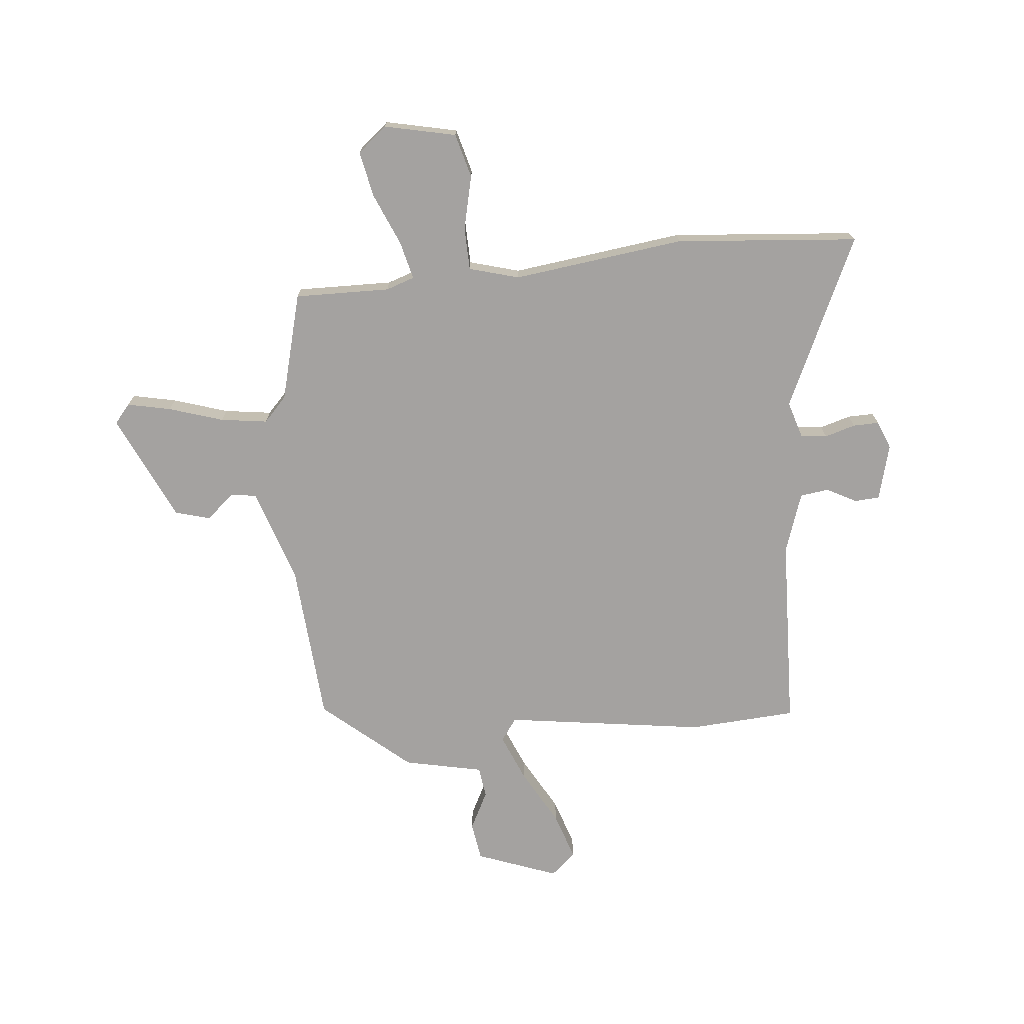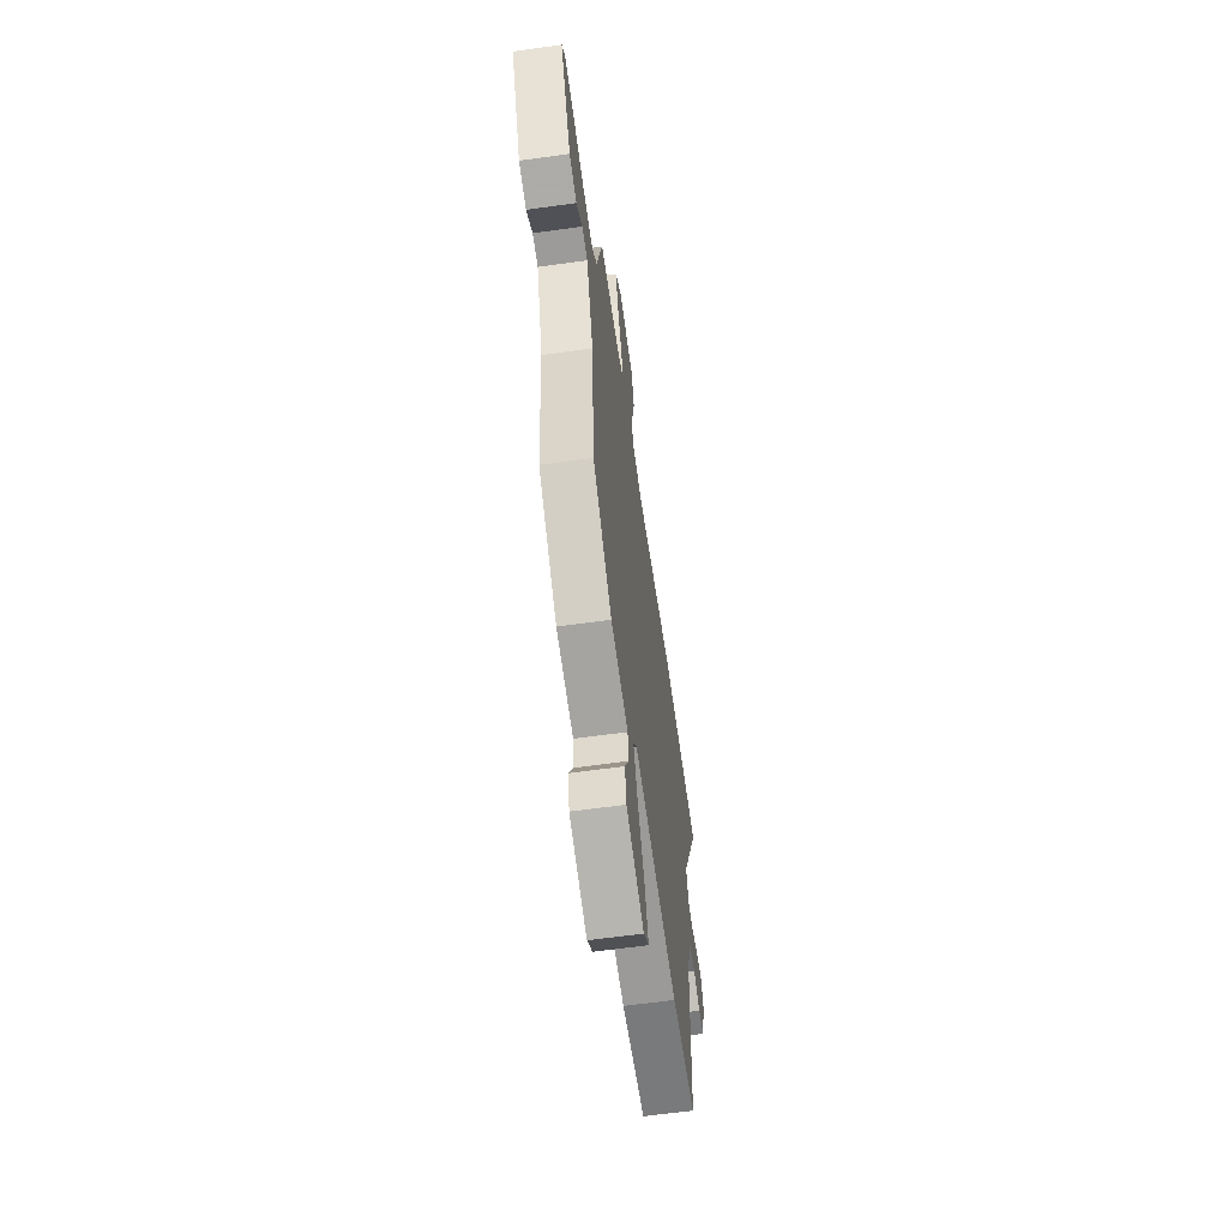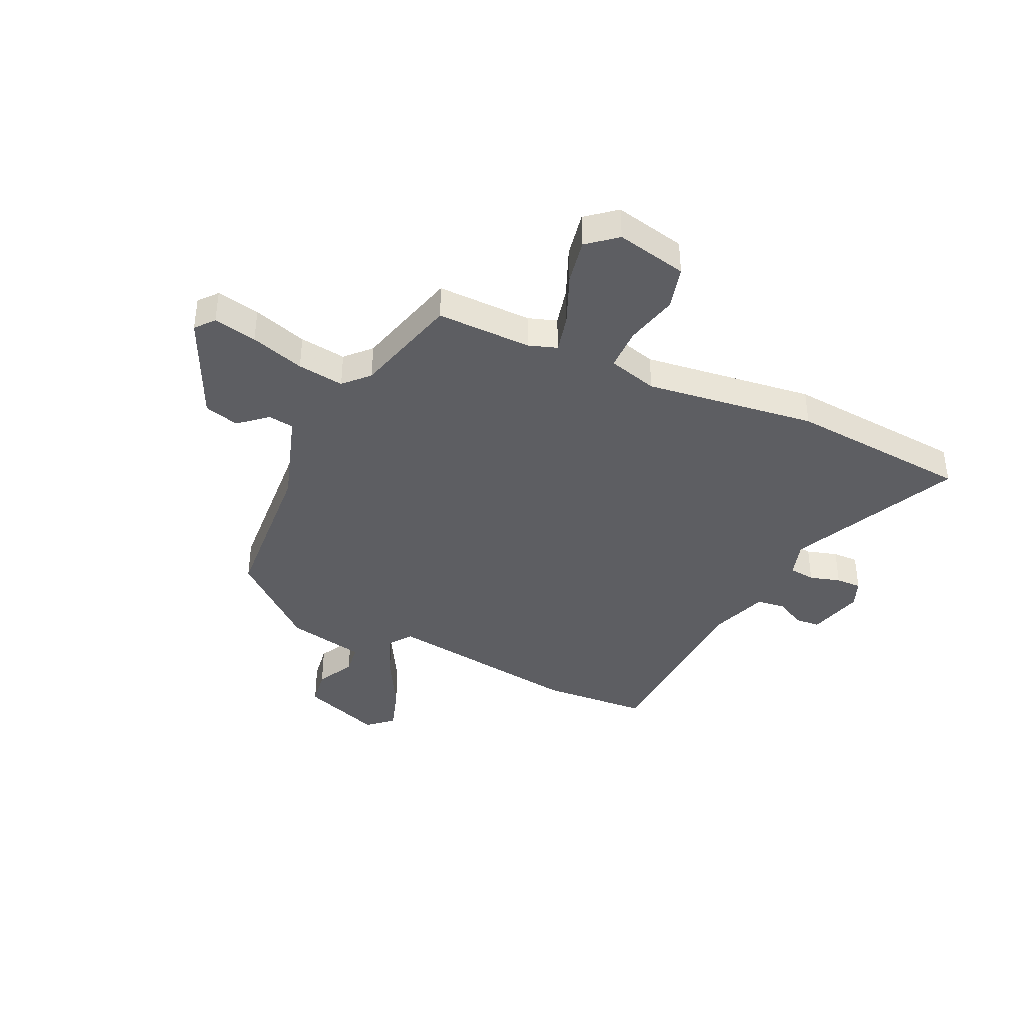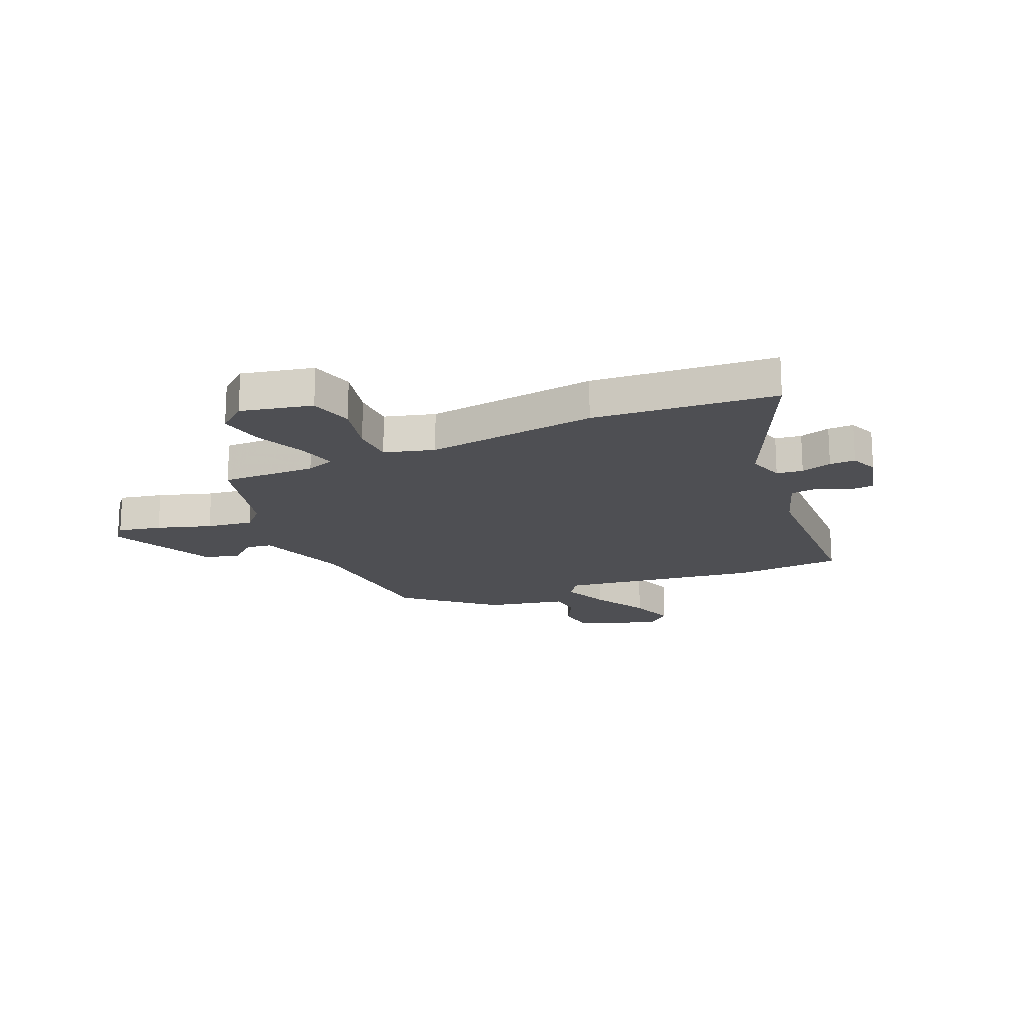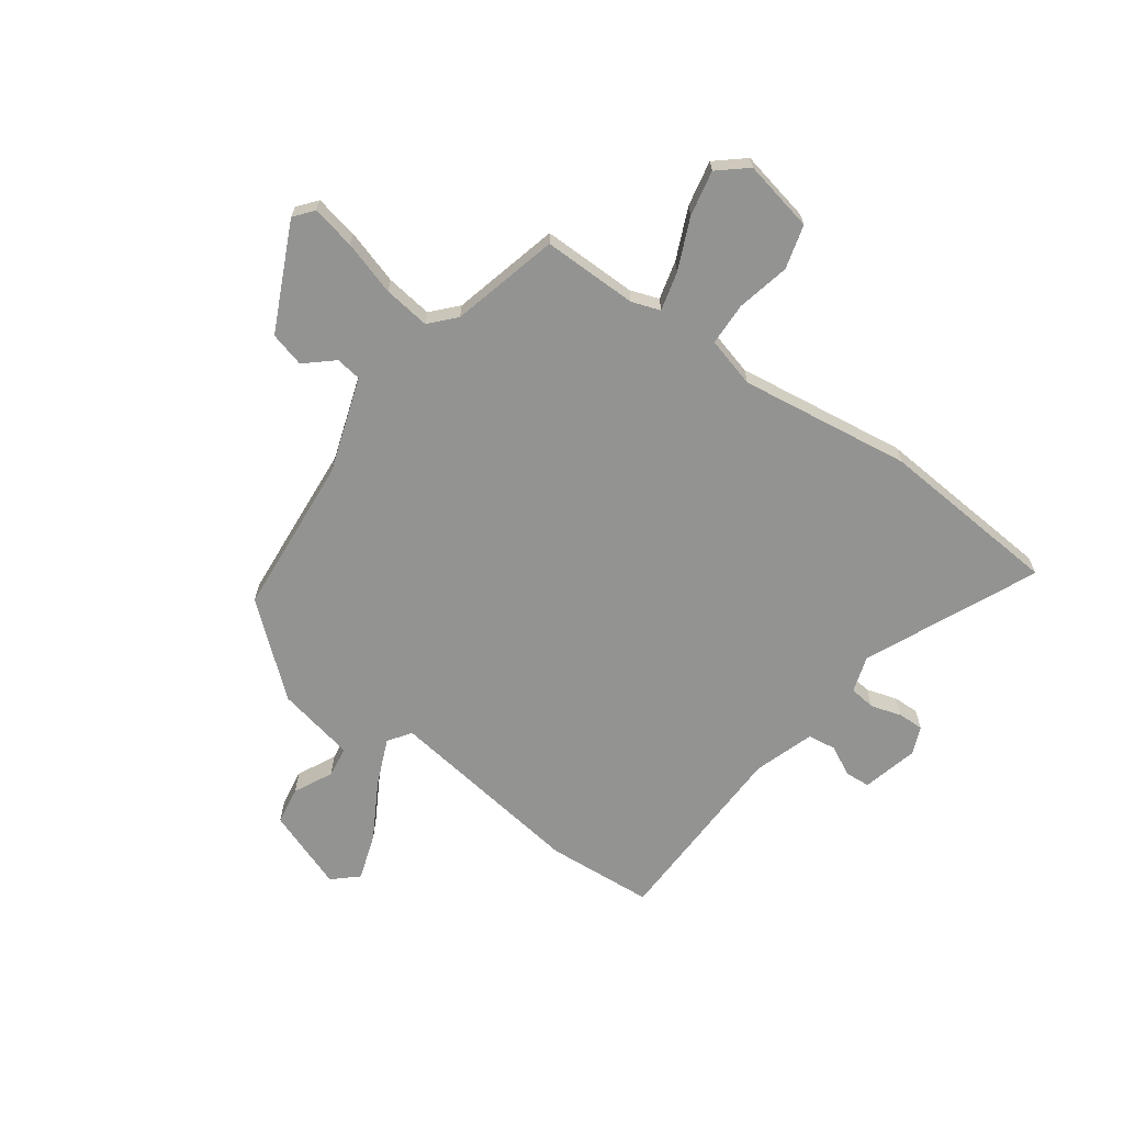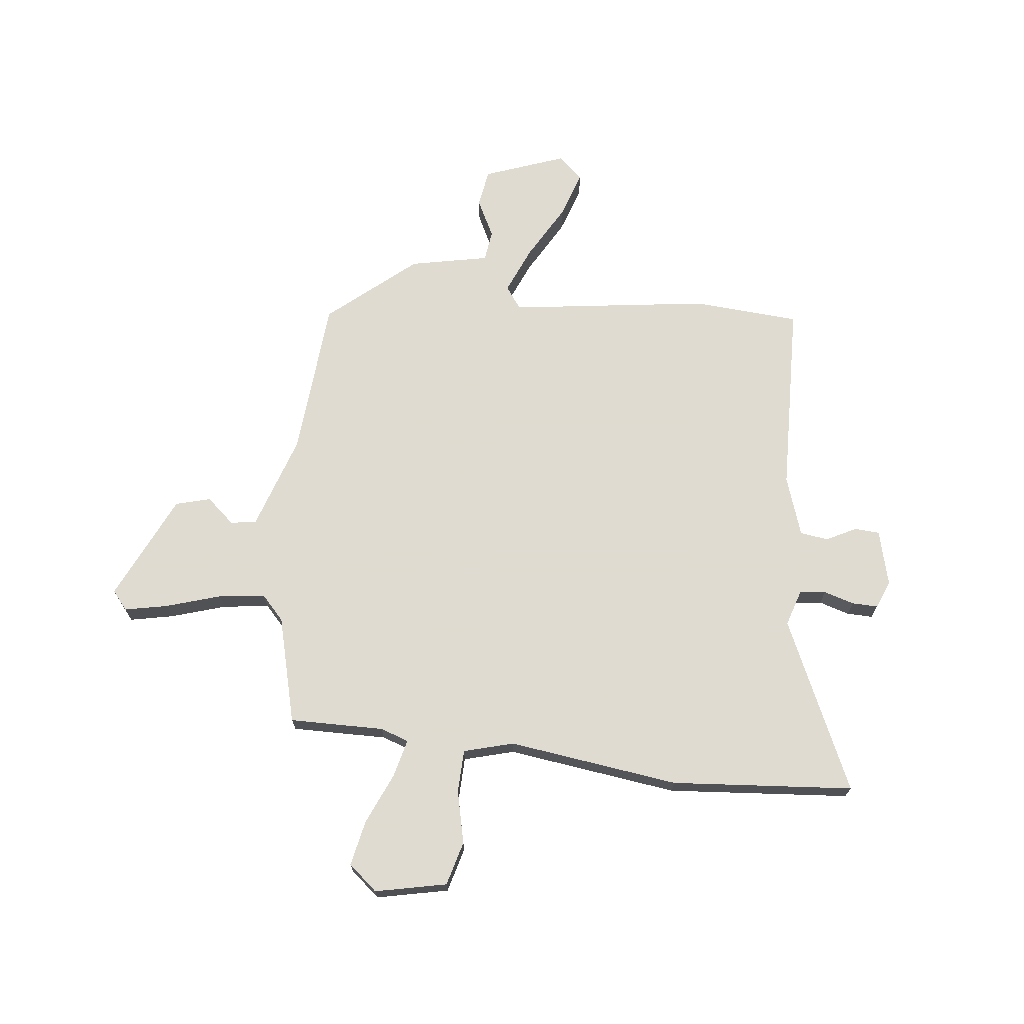
<metadata>
{"format":"obj","ext":"obj","renderer":"f3d","projection":"perspective","resolution":1024,"background":"white","views":[{"elev":-72.7,"azim":5.5,"up":"+Y"},{"elev":-61.6,"azim":-81.9,"up":"+Z"},{"elev":-39.2,"azim":-25.2,"up":"+Y"},{"elev":-18.1,"azim":23.5,"up":"+Y"},{"elev":-66.6,"azim":-35.3,"up":"+Y"},{"elev":70.2,"azim":6.7,"up":"+Y"}]}
</metadata>
<code>
v 0.508 0.07 -0.499
v 0.308 0.07 -0.512
v -0.065 0.07 -0.459
v -0.095 0.07 -0.501
v -0.058 0.07 -0.589
v 0 0.07 -0.692
v 0.029 0.07 -0.78
v -0.017 0.07 -0.821
v -0.168 0.07 -0.765
v -0.179 0.07 -0.694
v -0.143 0.07 -0.623
v -0.151 0.07 -0.565
v -0.298 0.07 -0.534
v -0.459 0.07 -0.397
v -0.482 0.07 -0.099
v -0.54 0.07 0.078
v -0.588 0.07 0.085
v -0.64 0.07 0.04
v -0.705 0.07 0.058
v -0.797 0.07 0.256
v -0.768 0.07 0.291
v -0.687 0.07 0.274
v -0.586 0.07 0.242
v -0.499 0.07 0.23
v -0.456 0.07 0.276
v -0.404 0.07 0.476
v -0.227 0.07 0.473
v -0.174 0.07 0.491
v -0.192 0.07 0.563
v -0.233 0.07 0.658
v -0.25 0.07 0.743
v -0.196 0.07 0.788
v -0.063 0.07 0.759
v -0.041 0.07 0.677
v -0.064 0.07 0.578
v -0.062 0.07 0.498
v 0.031 0.07 0.472
v 0.35 0.07 0.513
v 0.69 0.07 0.484
v 0.544 0.07 0.166
v 0.565 0.07 0.098
v 0.614 0.07 0.092
v 0.671 0.07 0.109
v 0.719 0.07 0.11
v 0.74 0.07 0.058
v 0.713 0.07 -0.046
v 0.666 0.07 -0.049
v 0.611 0.07 -0.02
v 0.558 0.07 -0.027
v 0.52 0.07 -0.139
v 0.508 0 -0.499
v 0.308 0 -0.512
v -0.065 0 -0.459
v -0.095 0 -0.501
v -0.058 0 -0.589
v 0 0 -0.692
v 0.029 0 -0.78
v -0.017 0 -0.821
v -0.168 0 -0.765
v -0.179 0 -0.694
v -0.143 0 -0.623
v -0.151 0 -0.565
v -0.298 0 -0.534
v -0.459 0 -0.397
v -0.482 0 -0.099
v -0.54 0 0.078
v -0.588 0 0.085
v -0.64 0 0.04
v -0.705 0 0.058
v -0.797 0 0.256
v -0.768 0 0.291
v -0.687 0 0.274
v -0.586 0 0.242
v -0.499 0 0.23
v -0.456 0 0.276
v -0.404 0 0.476
v -0.227 0 0.473
v -0.174 0 0.491
v -0.192 0 0.563
v -0.233 0 0.658
v -0.25 0 0.743
v -0.196 0 0.788
v -0.063 0 0.759
v -0.041 0 0.677
v -0.064 0 0.578
v -0.062 0 0.498
v 0.031 0 0.472
v 0.35 0 0.513
v 0.69 0 0.484
v 0.544 0 0.166
v 0.565 0 0.098
v 0.614 0 0.092
v 0.671 0 0.109
v 0.719 0 0.11
v 0.74 0 0.058
v 0.713 0 -0.046
v 0.666 0 -0.049
v 0.611 0 -0.02
v 0.558 0 -0.027
v 0.52 0 -0.139
f 46 47 48
f 45 46 48
f 44 45 48
f 43 44 48
f 42 43 48
f 41 42 48 49
f 40 41 49 50
f 37 38 39 40
f 36 37 40 50
f 33 34 35
f 32 33 35
f 31 32 35
f 30 31 35
f 29 30 35
f 28 29 35 36
f 1 2 3
f 50 1 3
f 36 50 3
f 28 36 3
f 27 28 3
f 21 22 23
f 20 21 23
f 19 20 23
f 18 19 23
f 17 18 23
f 16 17 23 24
f 15 16 24 25
f 27 3 4
f 26 27 4
f 25 26 4
f 15 25 4
f 14 15 4
f 13 14 4
f 12 13 4
f 9 10 11
f 8 9 11
f 7 8 11
f 6 7 11
f 5 6 11
f 4 5 11 12
f 98 97 96
f 98 96 95
f 98 95 94
f 98 94 93
f 98 93 92
f 99 98 92 91
f 100 99 91 90
f 90 89 88 87
f 100 90 87 86
f 85 84 83
f 85 83 82
f 85 82 81
f 85 81 80
f 85 80 79
f 86 85 79 78
f 53 52 51
f 53 51 100
f 53 100 86
f 53 86 78
f 53 78 77
f 73 72 71
f 73 71 70
f 73 70 69
f 73 69 68
f 73 68 67
f 74 73 67 66
f 75 74 66 65
f 54 53 77
f 54 77 76
f 54 76 75
f 54 75 65
f 54 65 64
f 54 64 63
f 54 63 62
f 61 60 59
f 61 59 58
f 61 58 57
f 61 57 56
f 61 56 55
f 62 61 55 54
f 1 51 52 2
f 2 52 53 3
f 3 53 54 4
f 4 54 55 5
f 5 55 56 6
f 6 56 57 7
f 7 57 58 8
f 8 58 59 9
f 9 59 60 10
f 10 60 61 11
f 11 61 62 12
f 12 62 63 13
f 13 63 64 14
f 14 64 65 15
f 15 65 66 16
f 16 66 67 17
f 17 67 68 18
f 18 68 69 19
f 19 69 70 20
f 20 70 71 21
f 21 71 72 22
f 22 72 73 23
f 23 73 74 24
f 24 74 75 25
f 25 75 76 26
f 26 76 77 27
f 27 77 78 28
f 28 78 79 29
f 29 79 80 30
f 30 80 81 31
f 31 81 82 32
f 32 82 83 33
f 33 83 84 34
f 34 84 85 35
f 35 85 86 36
f 36 86 87 37
f 37 87 88 38
f 38 88 89 39
f 39 89 90 40
f 40 90 91 41
f 41 91 92 42
f 42 92 93 43
f 43 93 94 44
f 44 94 95 45
f 45 95 96 46
f 46 96 97 47
f 47 97 98 48
f 48 98 99 49
f 49 99 100 50
f 50 100 51 1

</code>
